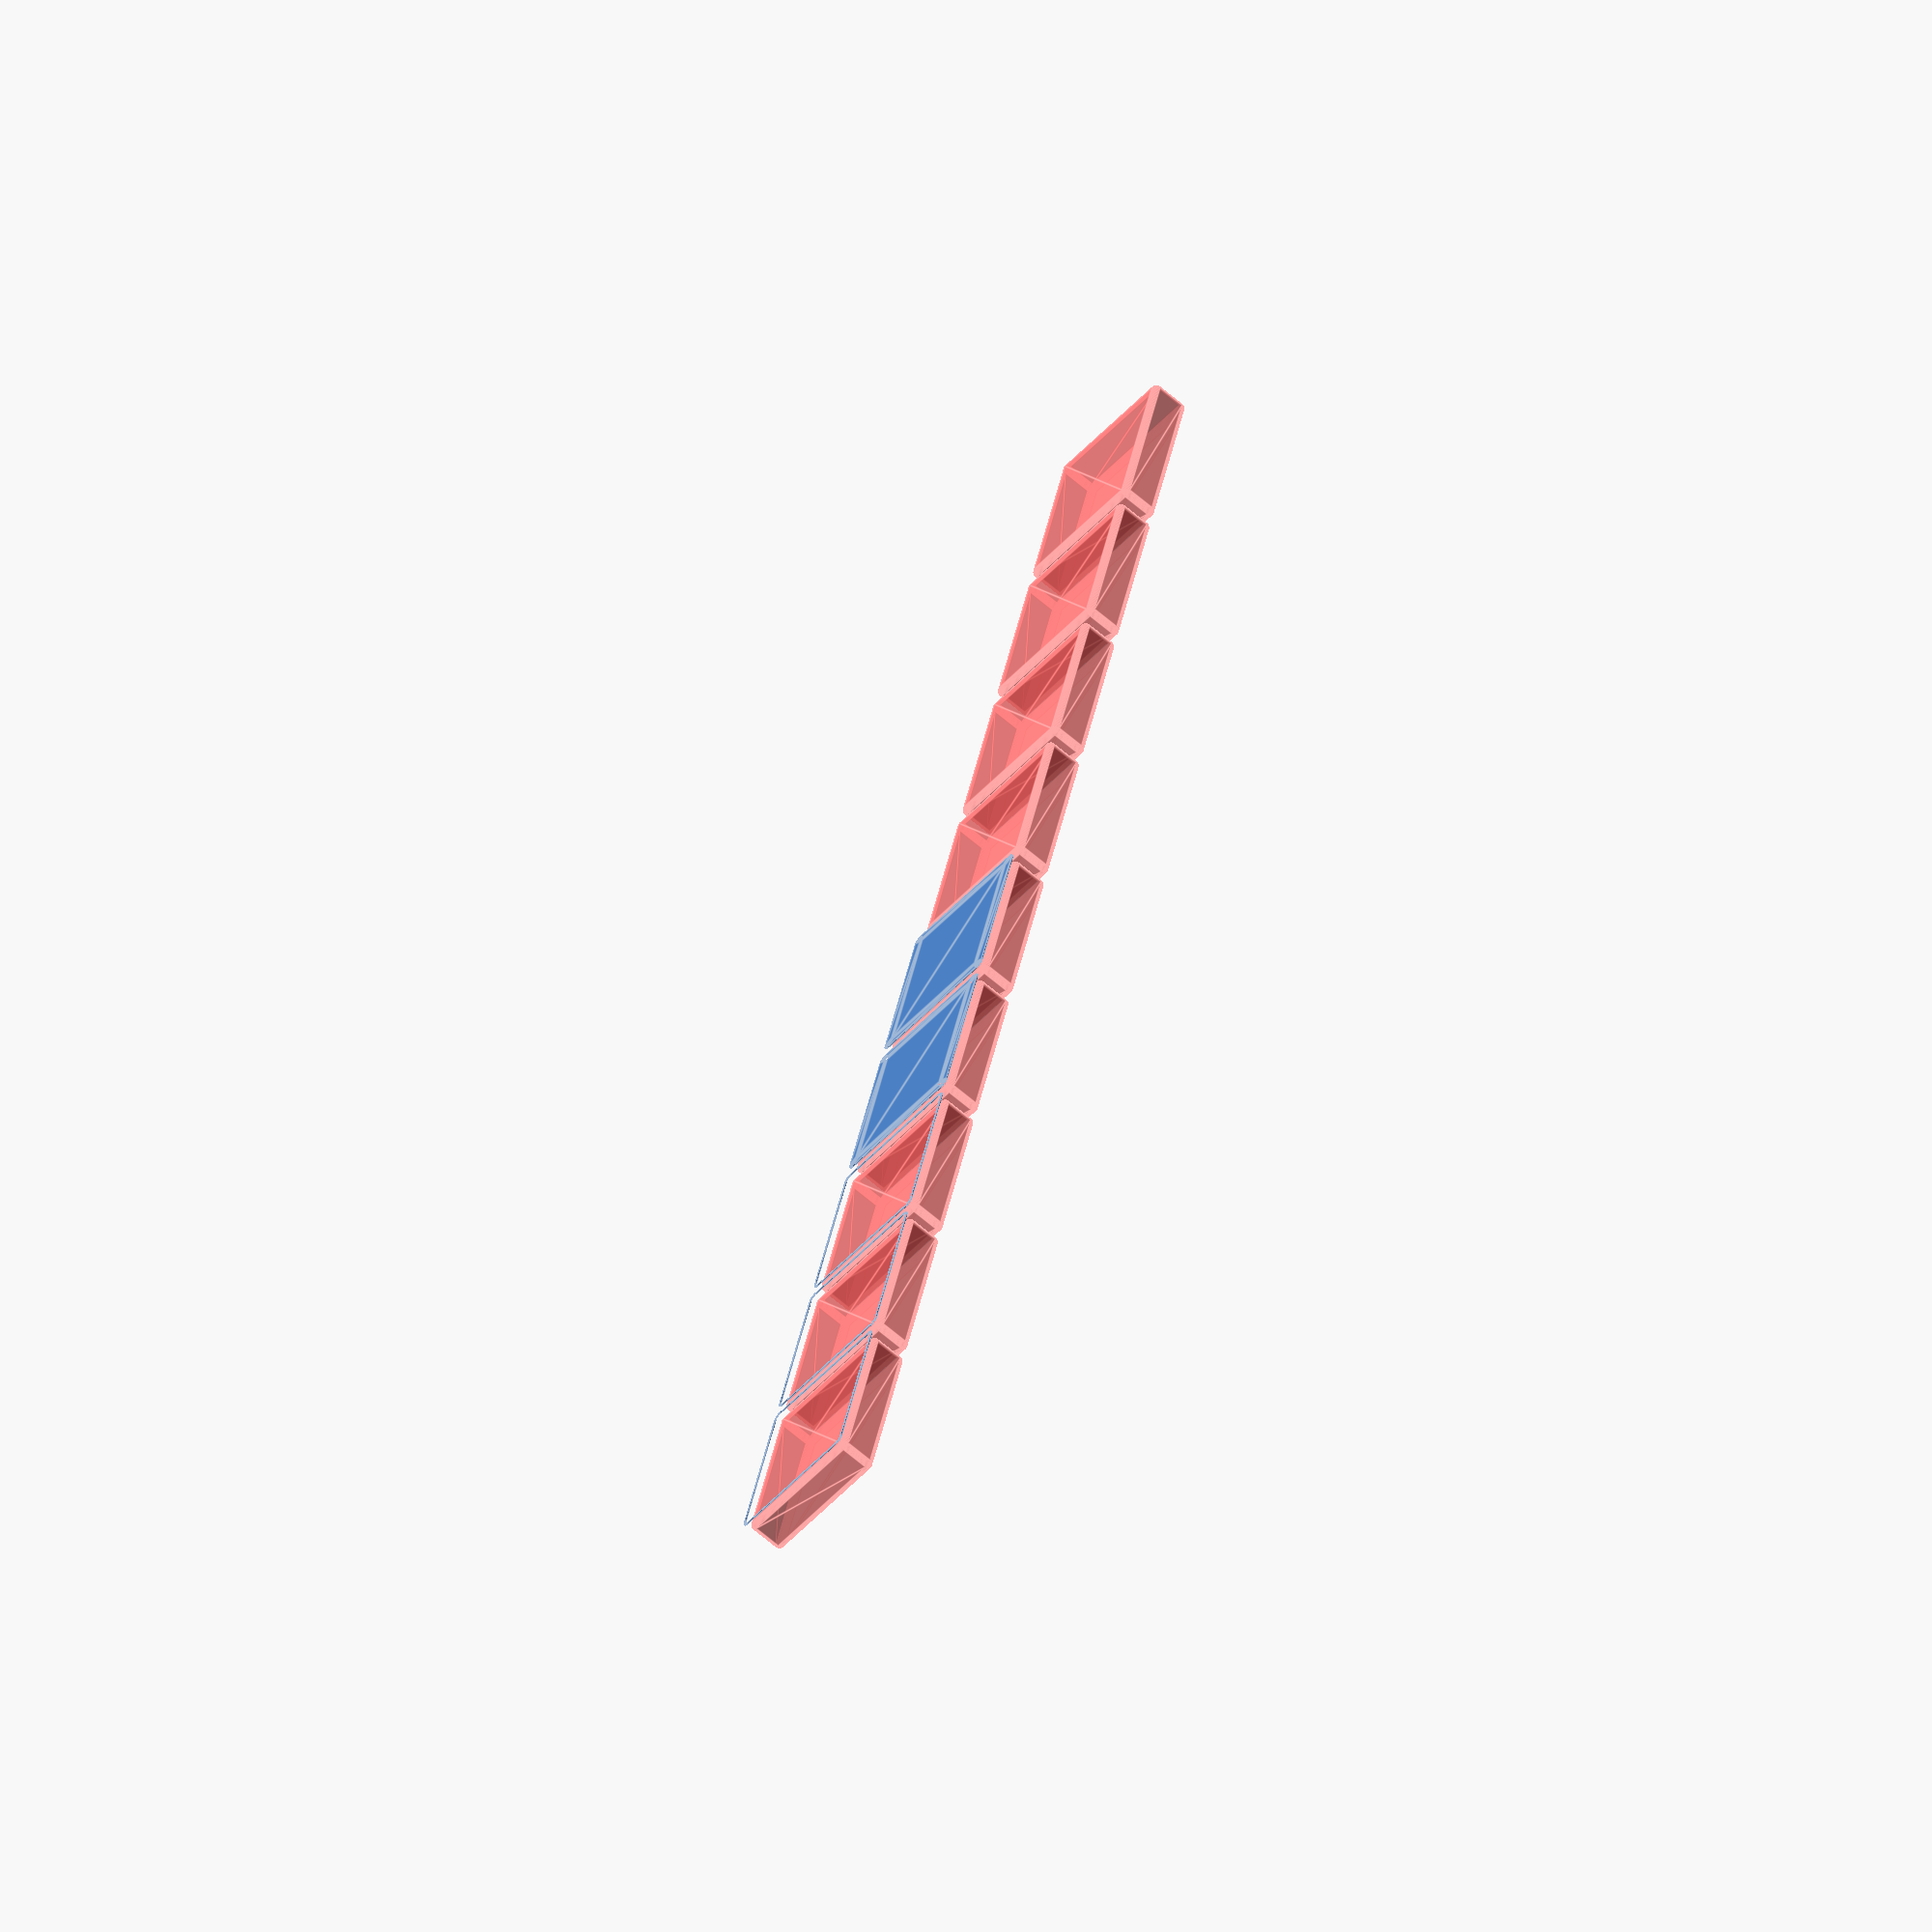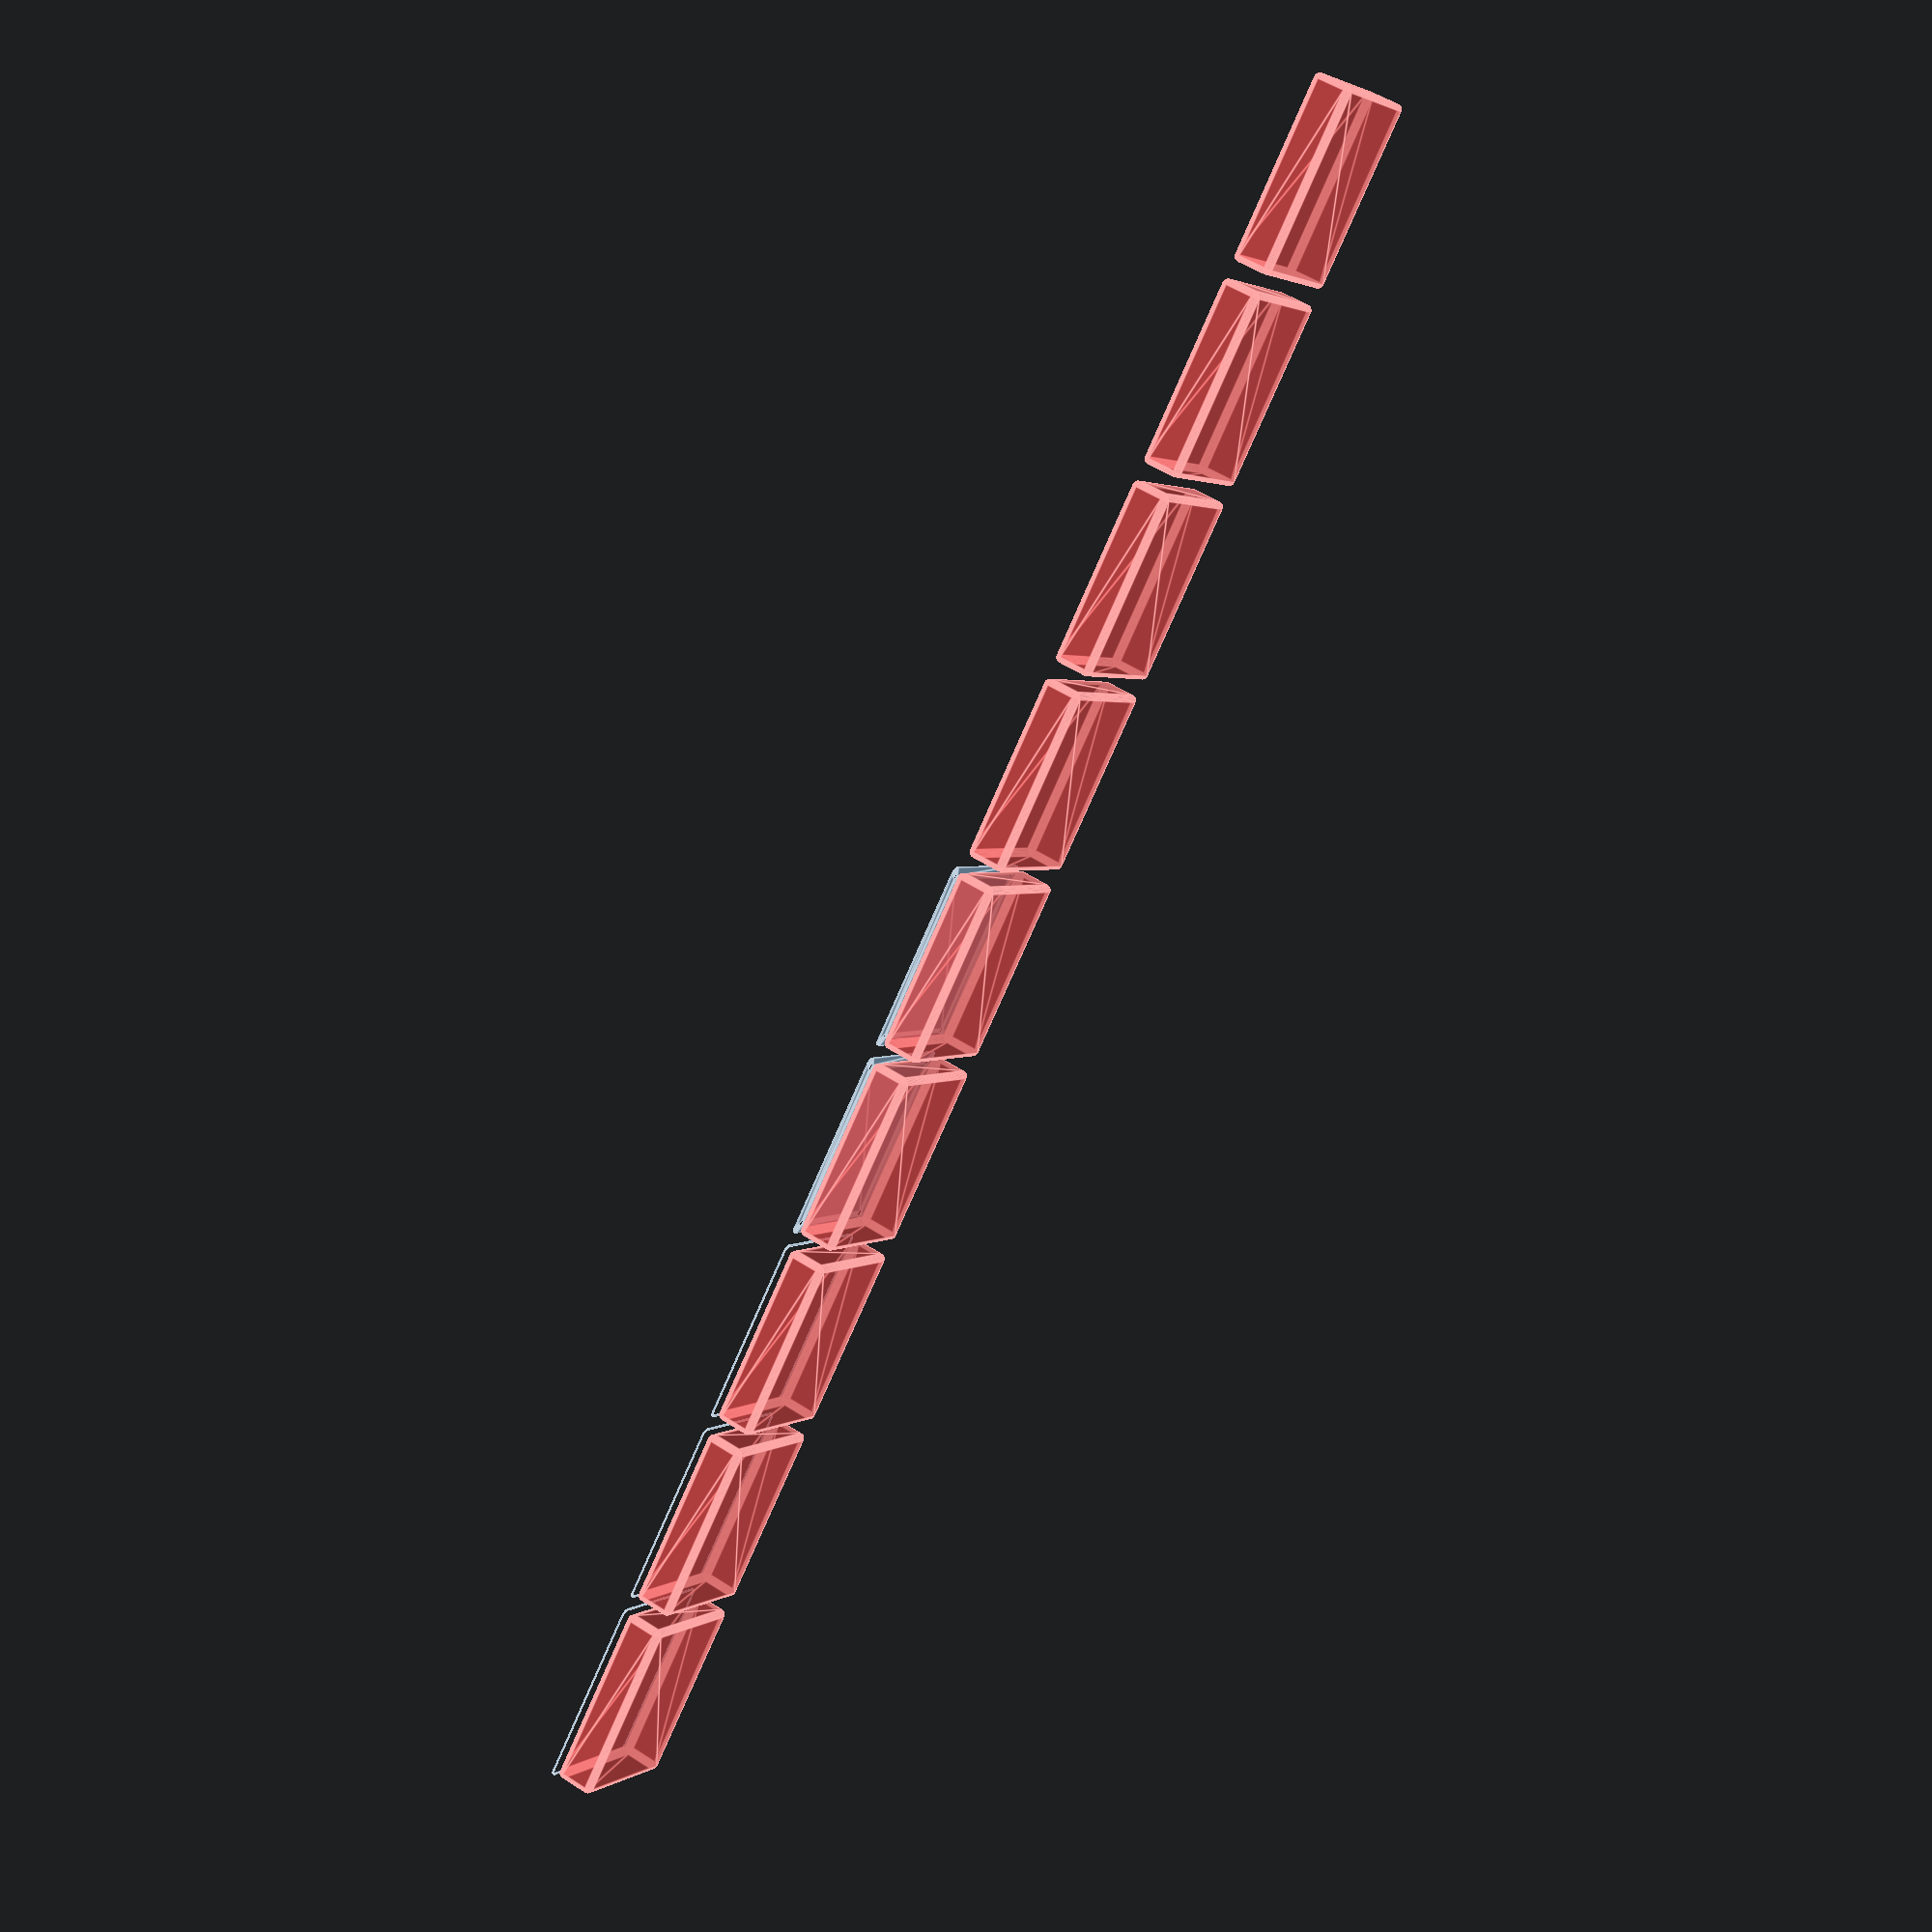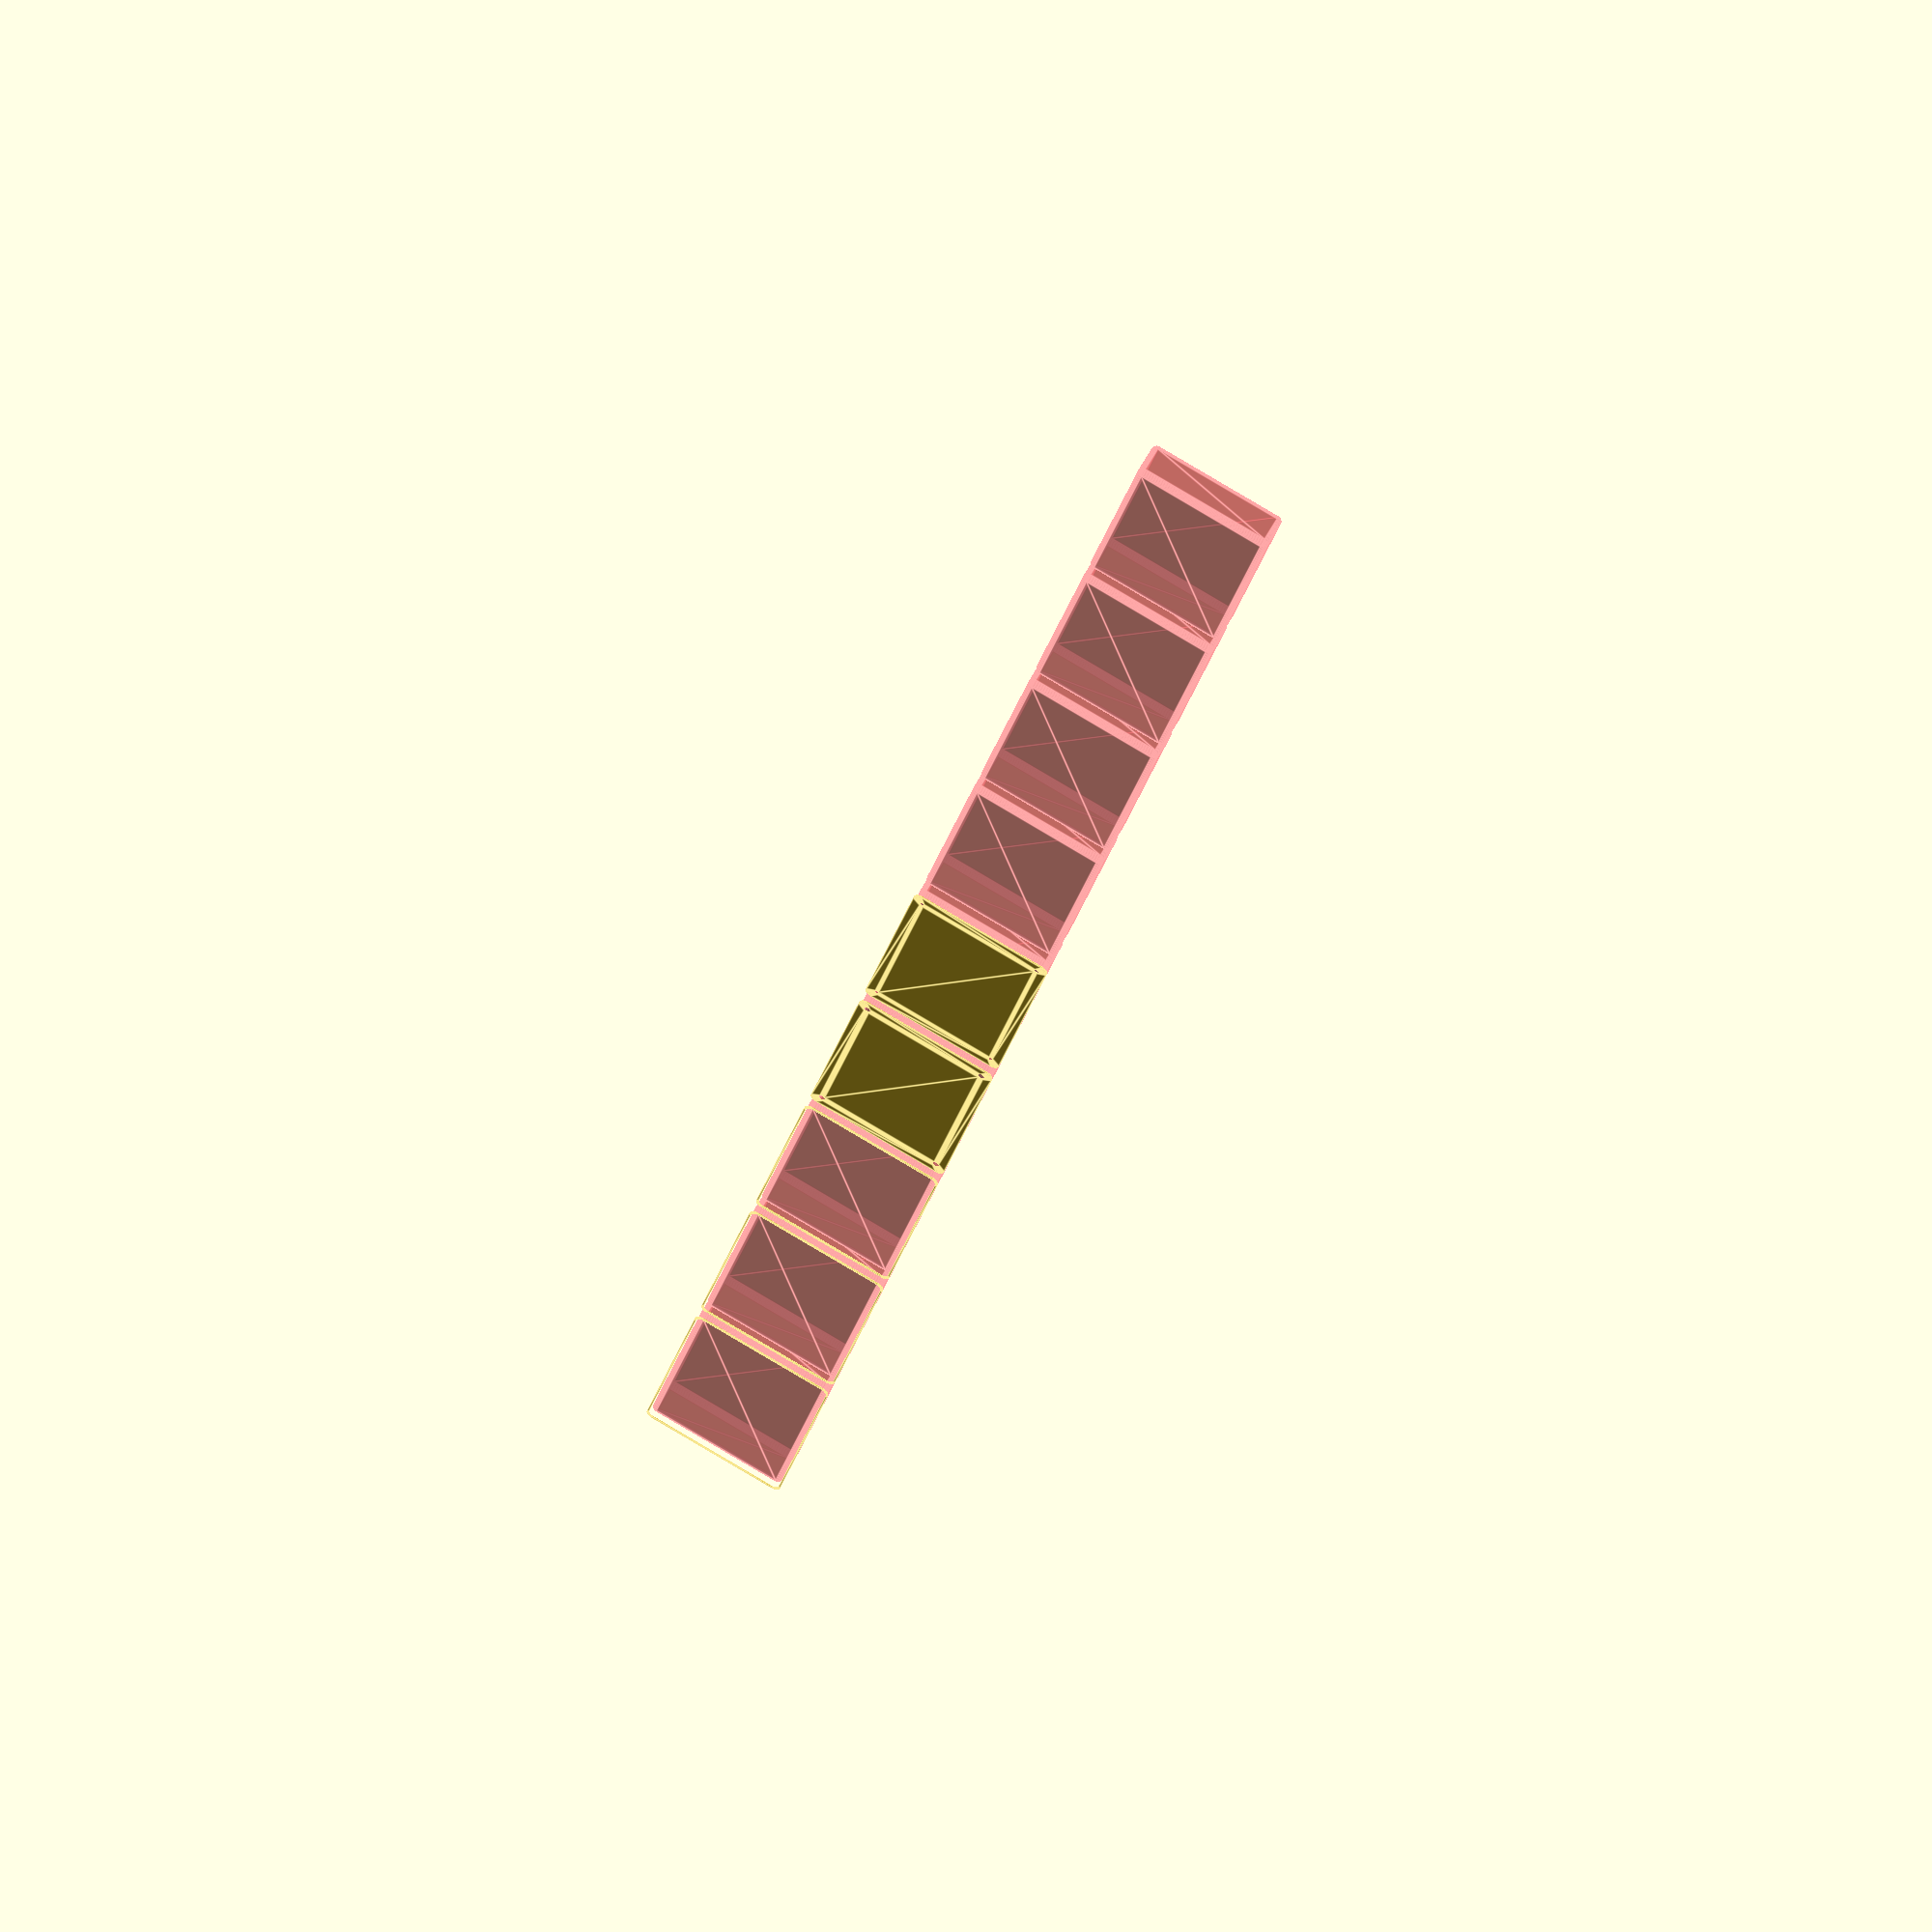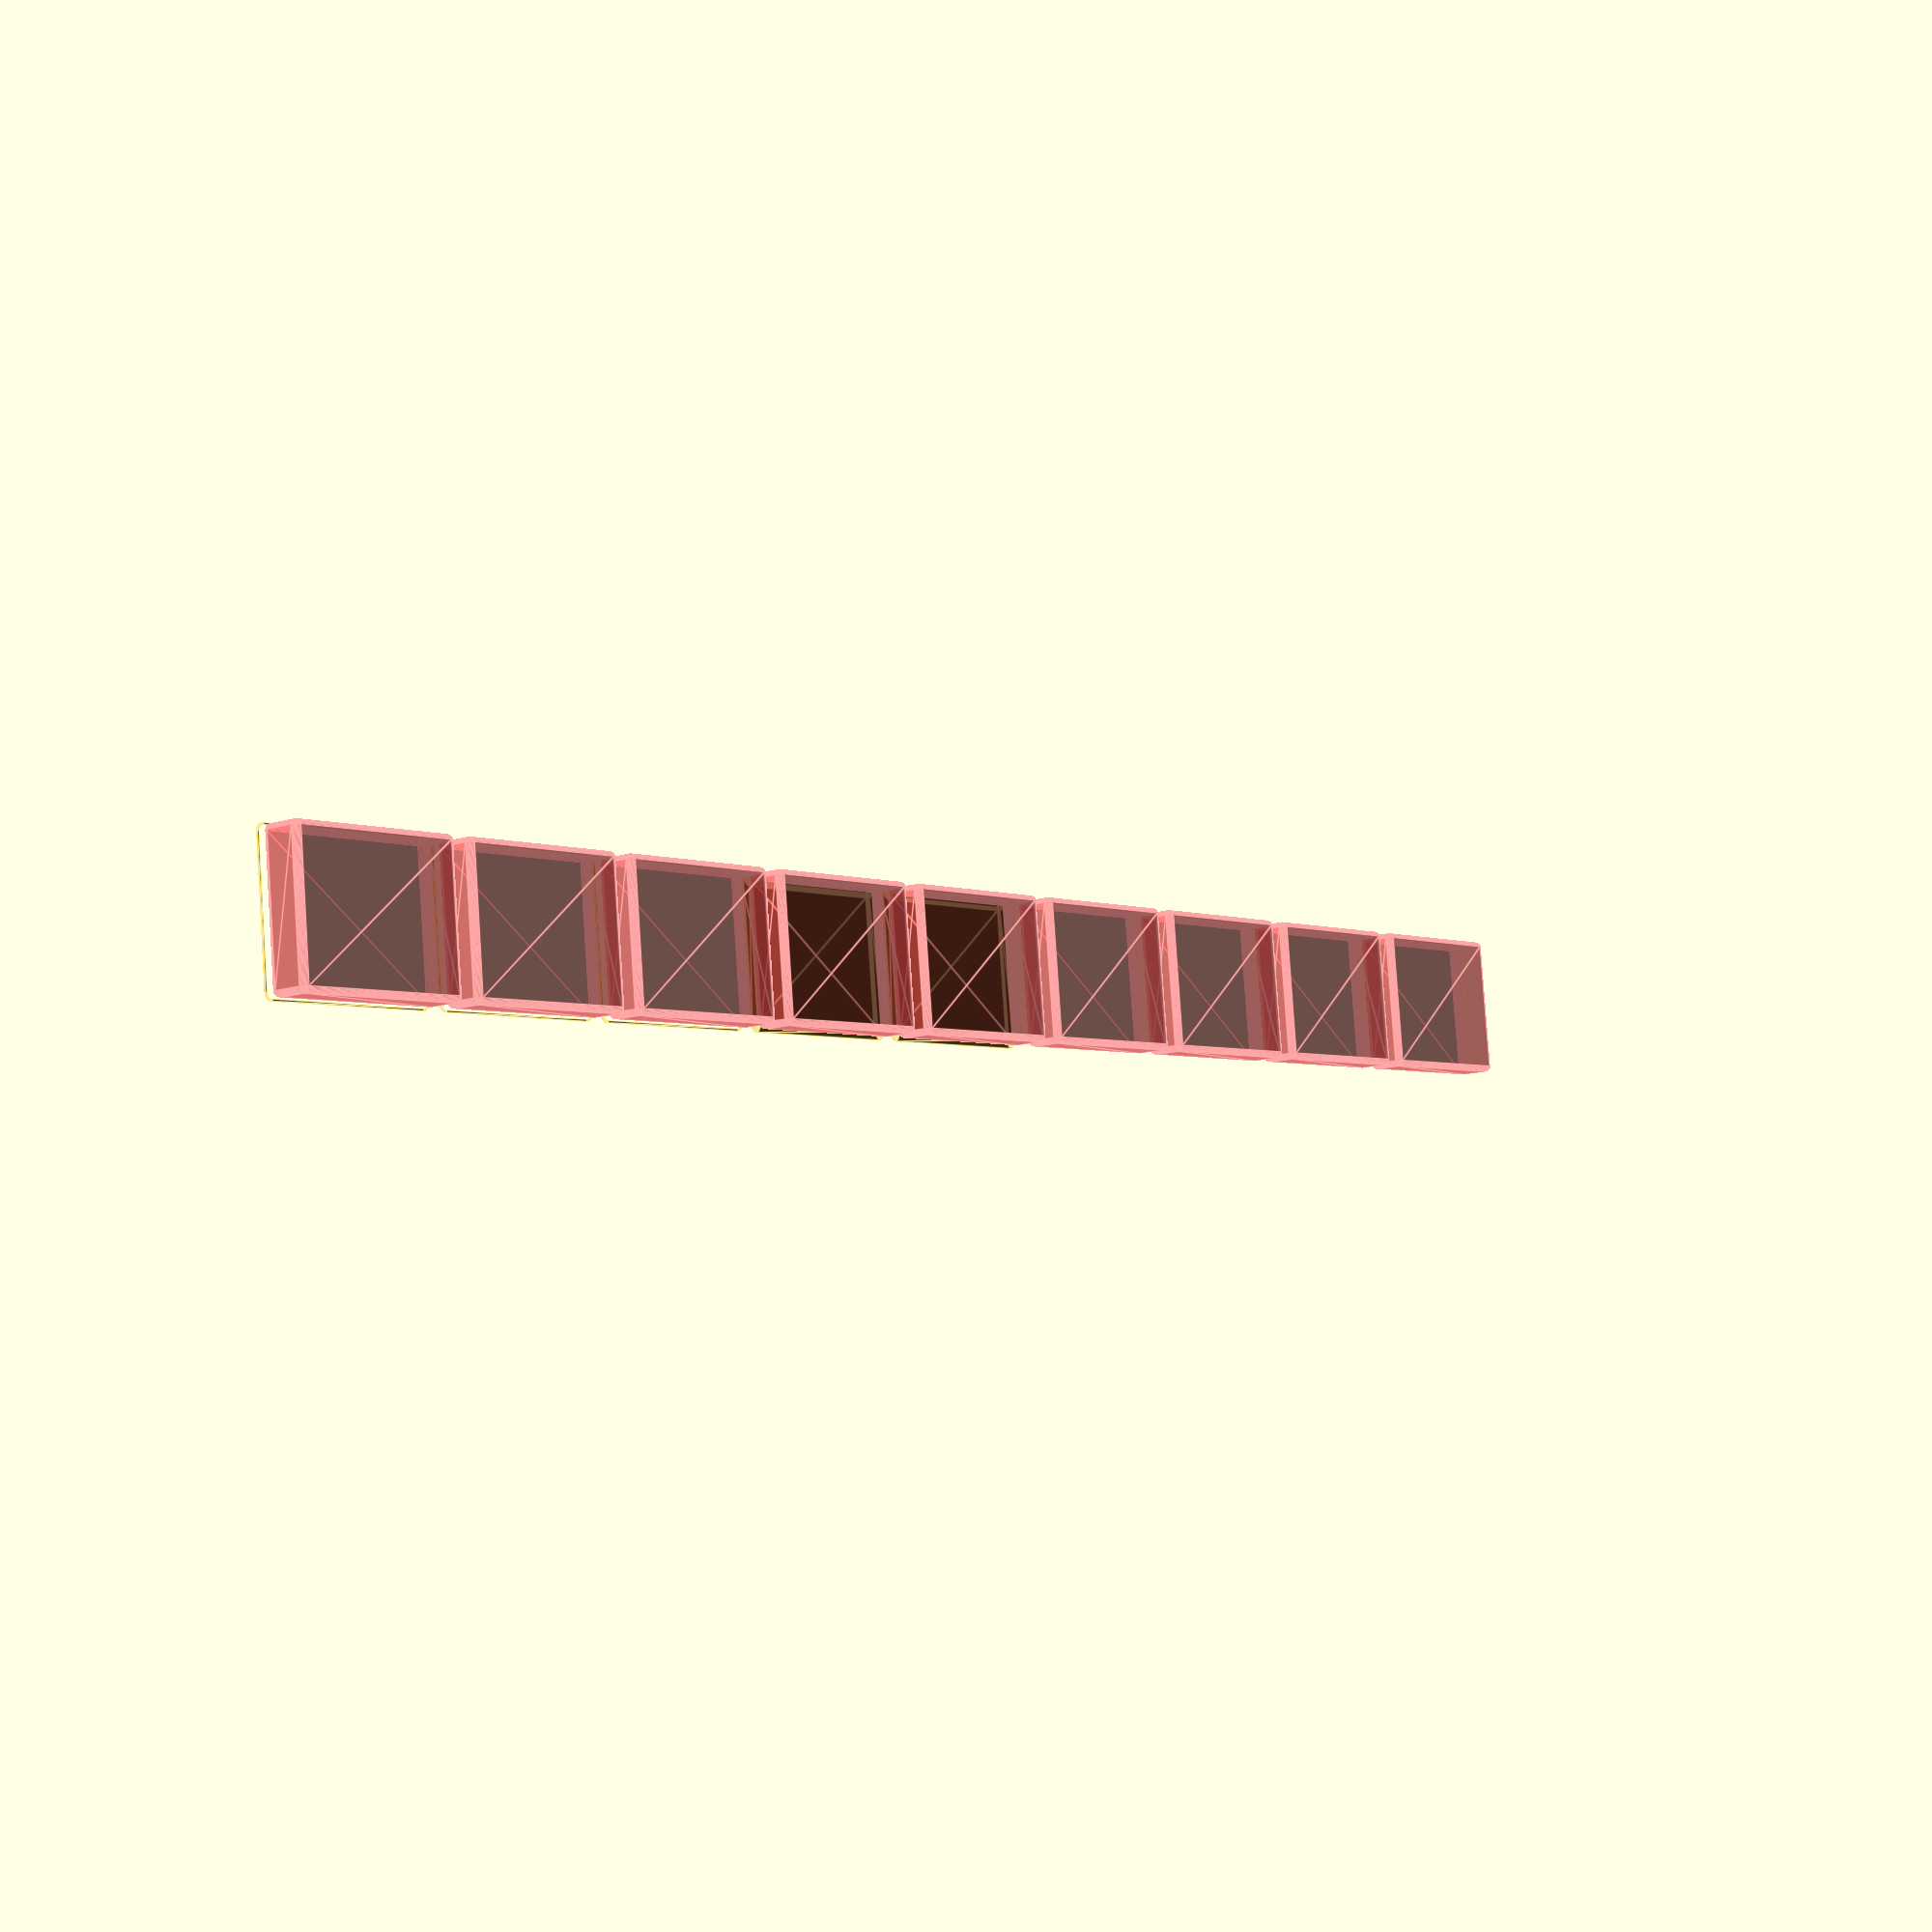
<openscad>
$fn = 50;


union() {
	translate(v = [0, 0, 0]) {
		projection() {
			intersection() {
				translate(v = [-500, -500, -12.0000000000]) {
					cube(size = [1000, 1000, 0.1000000000]);
				}
				difference() {
					union() {
						hull() {
							translate(v = [-47.5000000000, 62.5000000000, 0]) {
								cylinder(h = 27, r = 5);
							}
							translate(v = [47.5000000000, 62.5000000000, 0]) {
								cylinder(h = 27, r = 5);
							}
							translate(v = [-47.5000000000, -62.5000000000, 0]) {
								cylinder(h = 27, r = 5);
							}
							translate(v = [47.5000000000, -62.5000000000, 0]) {
								cylinder(h = 27, r = 5);
							}
						}
					}
					union() {
						translate(v = [-45.0000000000, -60.0000000000, 2]) {
							rotate(a = [0, 0, 0]) {
								difference() {
									union() {
										translate(v = [0, 0, -1.7000000000]) {
											cylinder(h = 1.7000000000, r1 = 1.5000000000, r2 = 2.4000000000);
										}
										cylinder(h = 250, r = 2.4000000000);
										translate(v = [0, 0, -6.0000000000]) {
											cylinder(h = 6, r = 1.5000000000);
										}
										translate(v = [0, 0, -6.0000000000]) {
											cylinder(h = 6, r = 1.8000000000);
										}
										translate(v = [0, 0, -6.0000000000]) {
											cylinder(h = 6, r = 1.5000000000);
										}
									}
									union();
								}
							}
						}
						translate(v = [45.0000000000, -60.0000000000, 2]) {
							rotate(a = [0, 0, 0]) {
								difference() {
									union() {
										translate(v = [0, 0, -1.7000000000]) {
											cylinder(h = 1.7000000000, r1 = 1.5000000000, r2 = 2.4000000000);
										}
										cylinder(h = 250, r = 2.4000000000);
										translate(v = [0, 0, -6.0000000000]) {
											cylinder(h = 6, r = 1.5000000000);
										}
										translate(v = [0, 0, -6.0000000000]) {
											cylinder(h = 6, r = 1.8000000000);
										}
										translate(v = [0, 0, -6.0000000000]) {
											cylinder(h = 6, r = 1.5000000000);
										}
									}
									union();
								}
							}
						}
						translate(v = [-45.0000000000, 60.0000000000, 2]) {
							rotate(a = [0, 0, 0]) {
								difference() {
									union() {
										translate(v = [0, 0, -1.7000000000]) {
											cylinder(h = 1.7000000000, r1 = 1.5000000000, r2 = 2.4000000000);
										}
										cylinder(h = 250, r = 2.4000000000);
										translate(v = [0, 0, -6.0000000000]) {
											cylinder(h = 6, r = 1.5000000000);
										}
										translate(v = [0, 0, -6.0000000000]) {
											cylinder(h = 6, r = 1.8000000000);
										}
										translate(v = [0, 0, -6.0000000000]) {
											cylinder(h = 6, r = 1.5000000000);
										}
									}
									union();
								}
							}
						}
						translate(v = [45.0000000000, 60.0000000000, 2]) {
							rotate(a = [0, 0, 0]) {
								difference() {
									union() {
										translate(v = [0, 0, -1.7000000000]) {
											cylinder(h = 1.7000000000, r1 = 1.5000000000, r2 = 2.4000000000);
										}
										cylinder(h = 250, r = 2.4000000000);
										translate(v = [0, 0, -6.0000000000]) {
											cylinder(h = 6, r = 1.5000000000);
										}
										translate(v = [0, 0, -6.0000000000]) {
											cylinder(h = 6, r = 1.8000000000);
										}
										translate(v = [0, 0, -6.0000000000]) {
											cylinder(h = 6, r = 1.5000000000);
										}
									}
									union();
								}
							}
						}
						translate(v = [0, 0, 3]) {
							#hull() {
								union() {
									translate(v = [-47.0000000000, 62.0000000000, 4]) {
										cylinder(h = 20, r = 4);
									}
									translate(v = [-47.0000000000, 62.0000000000, 4]) {
										sphere(r = 4);
									}
									translate(v = [-47.0000000000, 62.0000000000, 24]) {
										sphere(r = 4);
									}
								}
								union() {
									translate(v = [47.0000000000, 62.0000000000, 4]) {
										cylinder(h = 20, r = 4);
									}
									translate(v = [47.0000000000, 62.0000000000, 4]) {
										sphere(r = 4);
									}
									translate(v = [47.0000000000, 62.0000000000, 24]) {
										sphere(r = 4);
									}
								}
								union() {
									translate(v = [-47.0000000000, -62.0000000000, 4]) {
										cylinder(h = 20, r = 4);
									}
									translate(v = [-47.0000000000, -62.0000000000, 4]) {
										sphere(r = 4);
									}
									translate(v = [-47.0000000000, -62.0000000000, 24]) {
										sphere(r = 4);
									}
								}
								union() {
									translate(v = [47.0000000000, -62.0000000000, 4]) {
										cylinder(h = 20, r = 4);
									}
									translate(v = [47.0000000000, -62.0000000000, 4]) {
										sphere(r = 4);
									}
									translate(v = [47.0000000000, -62.0000000000, 24]) {
										sphere(r = 4);
									}
								}
							}
						}
					}
				}
			}
		}
	}
	translate(v = [0, 144, 0]) {
		projection() {
			intersection() {
				translate(v = [-500, -500, -9.0000000000]) {
					cube(size = [1000, 1000, 0.1000000000]);
				}
				difference() {
					union() {
						hull() {
							translate(v = [-47.5000000000, 62.5000000000, 0]) {
								cylinder(h = 27, r = 5);
							}
							translate(v = [47.5000000000, 62.5000000000, 0]) {
								cylinder(h = 27, r = 5);
							}
							translate(v = [-47.5000000000, -62.5000000000, 0]) {
								cylinder(h = 27, r = 5);
							}
							translate(v = [47.5000000000, -62.5000000000, 0]) {
								cylinder(h = 27, r = 5);
							}
						}
					}
					union() {
						translate(v = [-45.0000000000, -60.0000000000, 2]) {
							rotate(a = [0, 0, 0]) {
								difference() {
									union() {
										translate(v = [0, 0, -1.7000000000]) {
											cylinder(h = 1.7000000000, r1 = 1.5000000000, r2 = 2.4000000000);
										}
										cylinder(h = 250, r = 2.4000000000);
										translate(v = [0, 0, -6.0000000000]) {
											cylinder(h = 6, r = 1.5000000000);
										}
										translate(v = [0, 0, -6.0000000000]) {
											cylinder(h = 6, r = 1.8000000000);
										}
										translate(v = [0, 0, -6.0000000000]) {
											cylinder(h = 6, r = 1.5000000000);
										}
									}
									union();
								}
							}
						}
						translate(v = [45.0000000000, -60.0000000000, 2]) {
							rotate(a = [0, 0, 0]) {
								difference() {
									union() {
										translate(v = [0, 0, -1.7000000000]) {
											cylinder(h = 1.7000000000, r1 = 1.5000000000, r2 = 2.4000000000);
										}
										cylinder(h = 250, r = 2.4000000000);
										translate(v = [0, 0, -6.0000000000]) {
											cylinder(h = 6, r = 1.5000000000);
										}
										translate(v = [0, 0, -6.0000000000]) {
											cylinder(h = 6, r = 1.8000000000);
										}
										translate(v = [0, 0, -6.0000000000]) {
											cylinder(h = 6, r = 1.5000000000);
										}
									}
									union();
								}
							}
						}
						translate(v = [-45.0000000000, 60.0000000000, 2]) {
							rotate(a = [0, 0, 0]) {
								difference() {
									union() {
										translate(v = [0, 0, -1.7000000000]) {
											cylinder(h = 1.7000000000, r1 = 1.5000000000, r2 = 2.4000000000);
										}
										cylinder(h = 250, r = 2.4000000000);
										translate(v = [0, 0, -6.0000000000]) {
											cylinder(h = 6, r = 1.5000000000);
										}
										translate(v = [0, 0, -6.0000000000]) {
											cylinder(h = 6, r = 1.8000000000);
										}
										translate(v = [0, 0, -6.0000000000]) {
											cylinder(h = 6, r = 1.5000000000);
										}
									}
									union();
								}
							}
						}
						translate(v = [45.0000000000, 60.0000000000, 2]) {
							rotate(a = [0, 0, 0]) {
								difference() {
									union() {
										translate(v = [0, 0, -1.7000000000]) {
											cylinder(h = 1.7000000000, r1 = 1.5000000000, r2 = 2.4000000000);
										}
										cylinder(h = 250, r = 2.4000000000);
										translate(v = [0, 0, -6.0000000000]) {
											cylinder(h = 6, r = 1.5000000000);
										}
										translate(v = [0, 0, -6.0000000000]) {
											cylinder(h = 6, r = 1.8000000000);
										}
										translate(v = [0, 0, -6.0000000000]) {
											cylinder(h = 6, r = 1.5000000000);
										}
									}
									union();
								}
							}
						}
						translate(v = [0, 0, 3]) {
							#hull() {
								union() {
									translate(v = [-47.0000000000, 62.0000000000, 4]) {
										cylinder(h = 20, r = 4);
									}
									translate(v = [-47.0000000000, 62.0000000000, 4]) {
										sphere(r = 4);
									}
									translate(v = [-47.0000000000, 62.0000000000, 24]) {
										sphere(r = 4);
									}
								}
								union() {
									translate(v = [47.0000000000, 62.0000000000, 4]) {
										cylinder(h = 20, r = 4);
									}
									translate(v = [47.0000000000, 62.0000000000, 4]) {
										sphere(r = 4);
									}
									translate(v = [47.0000000000, 62.0000000000, 24]) {
										sphere(r = 4);
									}
								}
								union() {
									translate(v = [-47.0000000000, -62.0000000000, 4]) {
										cylinder(h = 20, r = 4);
									}
									translate(v = [-47.0000000000, -62.0000000000, 4]) {
										sphere(r = 4);
									}
									translate(v = [-47.0000000000, -62.0000000000, 24]) {
										sphere(r = 4);
									}
								}
								union() {
									translate(v = [47.0000000000, -62.0000000000, 4]) {
										cylinder(h = 20, r = 4);
									}
									translate(v = [47.0000000000, -62.0000000000, 4]) {
										sphere(r = 4);
									}
									translate(v = [47.0000000000, -62.0000000000, 24]) {
										sphere(r = 4);
									}
								}
							}
						}
					}
				}
			}
		}
	}
	translate(v = [0, 288, 0]) {
		projection() {
			intersection() {
				translate(v = [-500, -500, -6.0000000000]) {
					cube(size = [1000, 1000, 0.1000000000]);
				}
				difference() {
					union() {
						hull() {
							translate(v = [-47.5000000000, 62.5000000000, 0]) {
								cylinder(h = 27, r = 5);
							}
							translate(v = [47.5000000000, 62.5000000000, 0]) {
								cylinder(h = 27, r = 5);
							}
							translate(v = [-47.5000000000, -62.5000000000, 0]) {
								cylinder(h = 27, r = 5);
							}
							translate(v = [47.5000000000, -62.5000000000, 0]) {
								cylinder(h = 27, r = 5);
							}
						}
					}
					union() {
						translate(v = [-45.0000000000, -60.0000000000, 2]) {
							rotate(a = [0, 0, 0]) {
								difference() {
									union() {
										translate(v = [0, 0, -1.7000000000]) {
											cylinder(h = 1.7000000000, r1 = 1.5000000000, r2 = 2.4000000000);
										}
										cylinder(h = 250, r = 2.4000000000);
										translate(v = [0, 0, -6.0000000000]) {
											cylinder(h = 6, r = 1.5000000000);
										}
										translate(v = [0, 0, -6.0000000000]) {
											cylinder(h = 6, r = 1.8000000000);
										}
										translate(v = [0, 0, -6.0000000000]) {
											cylinder(h = 6, r = 1.5000000000);
										}
									}
									union();
								}
							}
						}
						translate(v = [45.0000000000, -60.0000000000, 2]) {
							rotate(a = [0, 0, 0]) {
								difference() {
									union() {
										translate(v = [0, 0, -1.7000000000]) {
											cylinder(h = 1.7000000000, r1 = 1.5000000000, r2 = 2.4000000000);
										}
										cylinder(h = 250, r = 2.4000000000);
										translate(v = [0, 0, -6.0000000000]) {
											cylinder(h = 6, r = 1.5000000000);
										}
										translate(v = [0, 0, -6.0000000000]) {
											cylinder(h = 6, r = 1.8000000000);
										}
										translate(v = [0, 0, -6.0000000000]) {
											cylinder(h = 6, r = 1.5000000000);
										}
									}
									union();
								}
							}
						}
						translate(v = [-45.0000000000, 60.0000000000, 2]) {
							rotate(a = [0, 0, 0]) {
								difference() {
									union() {
										translate(v = [0, 0, -1.7000000000]) {
											cylinder(h = 1.7000000000, r1 = 1.5000000000, r2 = 2.4000000000);
										}
										cylinder(h = 250, r = 2.4000000000);
										translate(v = [0, 0, -6.0000000000]) {
											cylinder(h = 6, r = 1.5000000000);
										}
										translate(v = [0, 0, -6.0000000000]) {
											cylinder(h = 6, r = 1.8000000000);
										}
										translate(v = [0, 0, -6.0000000000]) {
											cylinder(h = 6, r = 1.5000000000);
										}
									}
									union();
								}
							}
						}
						translate(v = [45.0000000000, 60.0000000000, 2]) {
							rotate(a = [0, 0, 0]) {
								difference() {
									union() {
										translate(v = [0, 0, -1.7000000000]) {
											cylinder(h = 1.7000000000, r1 = 1.5000000000, r2 = 2.4000000000);
										}
										cylinder(h = 250, r = 2.4000000000);
										translate(v = [0, 0, -6.0000000000]) {
											cylinder(h = 6, r = 1.5000000000);
										}
										translate(v = [0, 0, -6.0000000000]) {
											cylinder(h = 6, r = 1.8000000000);
										}
										translate(v = [0, 0, -6.0000000000]) {
											cylinder(h = 6, r = 1.5000000000);
										}
									}
									union();
								}
							}
						}
						translate(v = [0, 0, 3]) {
							#hull() {
								union() {
									translate(v = [-47.0000000000, 62.0000000000, 4]) {
										cylinder(h = 20, r = 4);
									}
									translate(v = [-47.0000000000, 62.0000000000, 4]) {
										sphere(r = 4);
									}
									translate(v = [-47.0000000000, 62.0000000000, 24]) {
										sphere(r = 4);
									}
								}
								union() {
									translate(v = [47.0000000000, 62.0000000000, 4]) {
										cylinder(h = 20, r = 4);
									}
									translate(v = [47.0000000000, 62.0000000000, 4]) {
										sphere(r = 4);
									}
									translate(v = [47.0000000000, 62.0000000000, 24]) {
										sphere(r = 4);
									}
								}
								union() {
									translate(v = [-47.0000000000, -62.0000000000, 4]) {
										cylinder(h = 20, r = 4);
									}
									translate(v = [-47.0000000000, -62.0000000000, 4]) {
										sphere(r = 4);
									}
									translate(v = [-47.0000000000, -62.0000000000, 24]) {
										sphere(r = 4);
									}
								}
								union() {
									translate(v = [47.0000000000, -62.0000000000, 4]) {
										cylinder(h = 20, r = 4);
									}
									translate(v = [47.0000000000, -62.0000000000, 4]) {
										sphere(r = 4);
									}
									translate(v = [47.0000000000, -62.0000000000, 24]) {
										sphere(r = 4);
									}
								}
							}
						}
					}
				}
			}
		}
	}
	translate(v = [0, 432, 0]) {
		projection() {
			intersection() {
				translate(v = [-500, -500, -3.0000000000]) {
					cube(size = [1000, 1000, 0.1000000000]);
				}
				difference() {
					union() {
						hull() {
							translate(v = [-47.5000000000, 62.5000000000, 0]) {
								cylinder(h = 27, r = 5);
							}
							translate(v = [47.5000000000, 62.5000000000, 0]) {
								cylinder(h = 27, r = 5);
							}
							translate(v = [-47.5000000000, -62.5000000000, 0]) {
								cylinder(h = 27, r = 5);
							}
							translate(v = [47.5000000000, -62.5000000000, 0]) {
								cylinder(h = 27, r = 5);
							}
						}
					}
					union() {
						translate(v = [-45.0000000000, -60.0000000000, 2]) {
							rotate(a = [0, 0, 0]) {
								difference() {
									union() {
										translate(v = [0, 0, -1.7000000000]) {
											cylinder(h = 1.7000000000, r1 = 1.5000000000, r2 = 2.4000000000);
										}
										cylinder(h = 250, r = 2.4000000000);
										translate(v = [0, 0, -6.0000000000]) {
											cylinder(h = 6, r = 1.5000000000);
										}
										translate(v = [0, 0, -6.0000000000]) {
											cylinder(h = 6, r = 1.8000000000);
										}
										translate(v = [0, 0, -6.0000000000]) {
											cylinder(h = 6, r = 1.5000000000);
										}
									}
									union();
								}
							}
						}
						translate(v = [45.0000000000, -60.0000000000, 2]) {
							rotate(a = [0, 0, 0]) {
								difference() {
									union() {
										translate(v = [0, 0, -1.7000000000]) {
											cylinder(h = 1.7000000000, r1 = 1.5000000000, r2 = 2.4000000000);
										}
										cylinder(h = 250, r = 2.4000000000);
										translate(v = [0, 0, -6.0000000000]) {
											cylinder(h = 6, r = 1.5000000000);
										}
										translate(v = [0, 0, -6.0000000000]) {
											cylinder(h = 6, r = 1.8000000000);
										}
										translate(v = [0, 0, -6.0000000000]) {
											cylinder(h = 6, r = 1.5000000000);
										}
									}
									union();
								}
							}
						}
						translate(v = [-45.0000000000, 60.0000000000, 2]) {
							rotate(a = [0, 0, 0]) {
								difference() {
									union() {
										translate(v = [0, 0, -1.7000000000]) {
											cylinder(h = 1.7000000000, r1 = 1.5000000000, r2 = 2.4000000000);
										}
										cylinder(h = 250, r = 2.4000000000);
										translate(v = [0, 0, -6.0000000000]) {
											cylinder(h = 6, r = 1.5000000000);
										}
										translate(v = [0, 0, -6.0000000000]) {
											cylinder(h = 6, r = 1.8000000000);
										}
										translate(v = [0, 0, -6.0000000000]) {
											cylinder(h = 6, r = 1.5000000000);
										}
									}
									union();
								}
							}
						}
						translate(v = [45.0000000000, 60.0000000000, 2]) {
							rotate(a = [0, 0, 0]) {
								difference() {
									union() {
										translate(v = [0, 0, -1.7000000000]) {
											cylinder(h = 1.7000000000, r1 = 1.5000000000, r2 = 2.4000000000);
										}
										cylinder(h = 250, r = 2.4000000000);
										translate(v = [0, 0, -6.0000000000]) {
											cylinder(h = 6, r = 1.5000000000);
										}
										translate(v = [0, 0, -6.0000000000]) {
											cylinder(h = 6, r = 1.8000000000);
										}
										translate(v = [0, 0, -6.0000000000]) {
											cylinder(h = 6, r = 1.5000000000);
										}
									}
									union();
								}
							}
						}
						translate(v = [0, 0, 3]) {
							#hull() {
								union() {
									translate(v = [-47.0000000000, 62.0000000000, 4]) {
										cylinder(h = 20, r = 4);
									}
									translate(v = [-47.0000000000, 62.0000000000, 4]) {
										sphere(r = 4);
									}
									translate(v = [-47.0000000000, 62.0000000000, 24]) {
										sphere(r = 4);
									}
								}
								union() {
									translate(v = [47.0000000000, 62.0000000000, 4]) {
										cylinder(h = 20, r = 4);
									}
									translate(v = [47.0000000000, 62.0000000000, 4]) {
										sphere(r = 4);
									}
									translate(v = [47.0000000000, 62.0000000000, 24]) {
										sphere(r = 4);
									}
								}
								union() {
									translate(v = [-47.0000000000, -62.0000000000, 4]) {
										cylinder(h = 20, r = 4);
									}
									translate(v = [-47.0000000000, -62.0000000000, 4]) {
										sphere(r = 4);
									}
									translate(v = [-47.0000000000, -62.0000000000, 24]) {
										sphere(r = 4);
									}
								}
								union() {
									translate(v = [47.0000000000, -62.0000000000, 4]) {
										cylinder(h = 20, r = 4);
									}
									translate(v = [47.0000000000, -62.0000000000, 4]) {
										sphere(r = 4);
									}
									translate(v = [47.0000000000, -62.0000000000, 24]) {
										sphere(r = 4);
									}
								}
							}
						}
					}
				}
			}
		}
	}
	translate(v = [0, 576, 0]) {
		projection() {
			intersection() {
				translate(v = [-500, -500, 0.0000000000]) {
					cube(size = [1000, 1000, 0.1000000000]);
				}
				difference() {
					union() {
						hull() {
							translate(v = [-47.5000000000, 62.5000000000, 0]) {
								cylinder(h = 27, r = 5);
							}
							translate(v = [47.5000000000, 62.5000000000, 0]) {
								cylinder(h = 27, r = 5);
							}
							translate(v = [-47.5000000000, -62.5000000000, 0]) {
								cylinder(h = 27, r = 5);
							}
							translate(v = [47.5000000000, -62.5000000000, 0]) {
								cylinder(h = 27, r = 5);
							}
						}
					}
					union() {
						translate(v = [-45.0000000000, -60.0000000000, 2]) {
							rotate(a = [0, 0, 0]) {
								difference() {
									union() {
										translate(v = [0, 0, -1.7000000000]) {
											cylinder(h = 1.7000000000, r1 = 1.5000000000, r2 = 2.4000000000);
										}
										cylinder(h = 250, r = 2.4000000000);
										translate(v = [0, 0, -6.0000000000]) {
											cylinder(h = 6, r = 1.5000000000);
										}
										translate(v = [0, 0, -6.0000000000]) {
											cylinder(h = 6, r = 1.8000000000);
										}
										translate(v = [0, 0, -6.0000000000]) {
											cylinder(h = 6, r = 1.5000000000);
										}
									}
									union();
								}
							}
						}
						translate(v = [45.0000000000, -60.0000000000, 2]) {
							rotate(a = [0, 0, 0]) {
								difference() {
									union() {
										translate(v = [0, 0, -1.7000000000]) {
											cylinder(h = 1.7000000000, r1 = 1.5000000000, r2 = 2.4000000000);
										}
										cylinder(h = 250, r = 2.4000000000);
										translate(v = [0, 0, -6.0000000000]) {
											cylinder(h = 6, r = 1.5000000000);
										}
										translate(v = [0, 0, -6.0000000000]) {
											cylinder(h = 6, r = 1.8000000000);
										}
										translate(v = [0, 0, -6.0000000000]) {
											cylinder(h = 6, r = 1.5000000000);
										}
									}
									union();
								}
							}
						}
						translate(v = [-45.0000000000, 60.0000000000, 2]) {
							rotate(a = [0, 0, 0]) {
								difference() {
									union() {
										translate(v = [0, 0, -1.7000000000]) {
											cylinder(h = 1.7000000000, r1 = 1.5000000000, r2 = 2.4000000000);
										}
										cylinder(h = 250, r = 2.4000000000);
										translate(v = [0, 0, -6.0000000000]) {
											cylinder(h = 6, r = 1.5000000000);
										}
										translate(v = [0, 0, -6.0000000000]) {
											cylinder(h = 6, r = 1.8000000000);
										}
										translate(v = [0, 0, -6.0000000000]) {
											cylinder(h = 6, r = 1.5000000000);
										}
									}
									union();
								}
							}
						}
						translate(v = [45.0000000000, 60.0000000000, 2]) {
							rotate(a = [0, 0, 0]) {
								difference() {
									union() {
										translate(v = [0, 0, -1.7000000000]) {
											cylinder(h = 1.7000000000, r1 = 1.5000000000, r2 = 2.4000000000);
										}
										cylinder(h = 250, r = 2.4000000000);
										translate(v = [0, 0, -6.0000000000]) {
											cylinder(h = 6, r = 1.5000000000);
										}
										translate(v = [0, 0, -6.0000000000]) {
											cylinder(h = 6, r = 1.8000000000);
										}
										translate(v = [0, 0, -6.0000000000]) {
											cylinder(h = 6, r = 1.5000000000);
										}
									}
									union();
								}
							}
						}
						translate(v = [0, 0, 3]) {
							#hull() {
								union() {
									translate(v = [-47.0000000000, 62.0000000000, 4]) {
										cylinder(h = 20, r = 4);
									}
									translate(v = [-47.0000000000, 62.0000000000, 4]) {
										sphere(r = 4);
									}
									translate(v = [-47.0000000000, 62.0000000000, 24]) {
										sphere(r = 4);
									}
								}
								union() {
									translate(v = [47.0000000000, 62.0000000000, 4]) {
										cylinder(h = 20, r = 4);
									}
									translate(v = [47.0000000000, 62.0000000000, 4]) {
										sphere(r = 4);
									}
									translate(v = [47.0000000000, 62.0000000000, 24]) {
										sphere(r = 4);
									}
								}
								union() {
									translate(v = [-47.0000000000, -62.0000000000, 4]) {
										cylinder(h = 20, r = 4);
									}
									translate(v = [-47.0000000000, -62.0000000000, 4]) {
										sphere(r = 4);
									}
									translate(v = [-47.0000000000, -62.0000000000, 24]) {
										sphere(r = 4);
									}
								}
								union() {
									translate(v = [47.0000000000, -62.0000000000, 4]) {
										cylinder(h = 20, r = 4);
									}
									translate(v = [47.0000000000, -62.0000000000, 4]) {
										sphere(r = 4);
									}
									translate(v = [47.0000000000, -62.0000000000, 24]) {
										sphere(r = 4);
									}
								}
							}
						}
					}
				}
			}
		}
	}
	translate(v = [0, 720, 0]) {
		projection() {
			intersection() {
				translate(v = [-500, -500, 3.0000000000]) {
					cube(size = [1000, 1000, 0.1000000000]);
				}
				difference() {
					union() {
						hull() {
							translate(v = [-47.5000000000, 62.5000000000, 0]) {
								cylinder(h = 27, r = 5);
							}
							translate(v = [47.5000000000, 62.5000000000, 0]) {
								cylinder(h = 27, r = 5);
							}
							translate(v = [-47.5000000000, -62.5000000000, 0]) {
								cylinder(h = 27, r = 5);
							}
							translate(v = [47.5000000000, -62.5000000000, 0]) {
								cylinder(h = 27, r = 5);
							}
						}
					}
					union() {
						translate(v = [-45.0000000000, -60.0000000000, 2]) {
							rotate(a = [0, 0, 0]) {
								difference() {
									union() {
										translate(v = [0, 0, -1.7000000000]) {
											cylinder(h = 1.7000000000, r1 = 1.5000000000, r2 = 2.4000000000);
										}
										cylinder(h = 250, r = 2.4000000000);
										translate(v = [0, 0, -6.0000000000]) {
											cylinder(h = 6, r = 1.5000000000);
										}
										translate(v = [0, 0, -6.0000000000]) {
											cylinder(h = 6, r = 1.8000000000);
										}
										translate(v = [0, 0, -6.0000000000]) {
											cylinder(h = 6, r = 1.5000000000);
										}
									}
									union();
								}
							}
						}
						translate(v = [45.0000000000, -60.0000000000, 2]) {
							rotate(a = [0, 0, 0]) {
								difference() {
									union() {
										translate(v = [0, 0, -1.7000000000]) {
											cylinder(h = 1.7000000000, r1 = 1.5000000000, r2 = 2.4000000000);
										}
										cylinder(h = 250, r = 2.4000000000);
										translate(v = [0, 0, -6.0000000000]) {
											cylinder(h = 6, r = 1.5000000000);
										}
										translate(v = [0, 0, -6.0000000000]) {
											cylinder(h = 6, r = 1.8000000000);
										}
										translate(v = [0, 0, -6.0000000000]) {
											cylinder(h = 6, r = 1.5000000000);
										}
									}
									union();
								}
							}
						}
						translate(v = [-45.0000000000, 60.0000000000, 2]) {
							rotate(a = [0, 0, 0]) {
								difference() {
									union() {
										translate(v = [0, 0, -1.7000000000]) {
											cylinder(h = 1.7000000000, r1 = 1.5000000000, r2 = 2.4000000000);
										}
										cylinder(h = 250, r = 2.4000000000);
										translate(v = [0, 0, -6.0000000000]) {
											cylinder(h = 6, r = 1.5000000000);
										}
										translate(v = [0, 0, -6.0000000000]) {
											cylinder(h = 6, r = 1.8000000000);
										}
										translate(v = [0, 0, -6.0000000000]) {
											cylinder(h = 6, r = 1.5000000000);
										}
									}
									union();
								}
							}
						}
						translate(v = [45.0000000000, 60.0000000000, 2]) {
							rotate(a = [0, 0, 0]) {
								difference() {
									union() {
										translate(v = [0, 0, -1.7000000000]) {
											cylinder(h = 1.7000000000, r1 = 1.5000000000, r2 = 2.4000000000);
										}
										cylinder(h = 250, r = 2.4000000000);
										translate(v = [0, 0, -6.0000000000]) {
											cylinder(h = 6, r = 1.5000000000);
										}
										translate(v = [0, 0, -6.0000000000]) {
											cylinder(h = 6, r = 1.8000000000);
										}
										translate(v = [0, 0, -6.0000000000]) {
											cylinder(h = 6, r = 1.5000000000);
										}
									}
									union();
								}
							}
						}
						translate(v = [0, 0, 3]) {
							#hull() {
								union() {
									translate(v = [-47.0000000000, 62.0000000000, 4]) {
										cylinder(h = 20, r = 4);
									}
									translate(v = [-47.0000000000, 62.0000000000, 4]) {
										sphere(r = 4);
									}
									translate(v = [-47.0000000000, 62.0000000000, 24]) {
										sphere(r = 4);
									}
								}
								union() {
									translate(v = [47.0000000000, 62.0000000000, 4]) {
										cylinder(h = 20, r = 4);
									}
									translate(v = [47.0000000000, 62.0000000000, 4]) {
										sphere(r = 4);
									}
									translate(v = [47.0000000000, 62.0000000000, 24]) {
										sphere(r = 4);
									}
								}
								union() {
									translate(v = [-47.0000000000, -62.0000000000, 4]) {
										cylinder(h = 20, r = 4);
									}
									translate(v = [-47.0000000000, -62.0000000000, 4]) {
										sphere(r = 4);
									}
									translate(v = [-47.0000000000, -62.0000000000, 24]) {
										sphere(r = 4);
									}
								}
								union() {
									translate(v = [47.0000000000, -62.0000000000, 4]) {
										cylinder(h = 20, r = 4);
									}
									translate(v = [47.0000000000, -62.0000000000, 4]) {
										sphere(r = 4);
									}
									translate(v = [47.0000000000, -62.0000000000, 24]) {
										sphere(r = 4);
									}
								}
							}
						}
					}
				}
			}
		}
	}
	translate(v = [0, 864, 0]) {
		projection() {
			intersection() {
				translate(v = [-500, -500, 6.0000000000]) {
					cube(size = [1000, 1000, 0.1000000000]);
				}
				difference() {
					union() {
						hull() {
							translate(v = [-47.5000000000, 62.5000000000, 0]) {
								cylinder(h = 27, r = 5);
							}
							translate(v = [47.5000000000, 62.5000000000, 0]) {
								cylinder(h = 27, r = 5);
							}
							translate(v = [-47.5000000000, -62.5000000000, 0]) {
								cylinder(h = 27, r = 5);
							}
							translate(v = [47.5000000000, -62.5000000000, 0]) {
								cylinder(h = 27, r = 5);
							}
						}
					}
					union() {
						translate(v = [-45.0000000000, -60.0000000000, 2]) {
							rotate(a = [0, 0, 0]) {
								difference() {
									union() {
										translate(v = [0, 0, -1.7000000000]) {
											cylinder(h = 1.7000000000, r1 = 1.5000000000, r2 = 2.4000000000);
										}
										cylinder(h = 250, r = 2.4000000000);
										translate(v = [0, 0, -6.0000000000]) {
											cylinder(h = 6, r = 1.5000000000);
										}
										translate(v = [0, 0, -6.0000000000]) {
											cylinder(h = 6, r = 1.8000000000);
										}
										translate(v = [0, 0, -6.0000000000]) {
											cylinder(h = 6, r = 1.5000000000);
										}
									}
									union();
								}
							}
						}
						translate(v = [45.0000000000, -60.0000000000, 2]) {
							rotate(a = [0, 0, 0]) {
								difference() {
									union() {
										translate(v = [0, 0, -1.7000000000]) {
											cylinder(h = 1.7000000000, r1 = 1.5000000000, r2 = 2.4000000000);
										}
										cylinder(h = 250, r = 2.4000000000);
										translate(v = [0, 0, -6.0000000000]) {
											cylinder(h = 6, r = 1.5000000000);
										}
										translate(v = [0, 0, -6.0000000000]) {
											cylinder(h = 6, r = 1.8000000000);
										}
										translate(v = [0, 0, -6.0000000000]) {
											cylinder(h = 6, r = 1.5000000000);
										}
									}
									union();
								}
							}
						}
						translate(v = [-45.0000000000, 60.0000000000, 2]) {
							rotate(a = [0, 0, 0]) {
								difference() {
									union() {
										translate(v = [0, 0, -1.7000000000]) {
											cylinder(h = 1.7000000000, r1 = 1.5000000000, r2 = 2.4000000000);
										}
										cylinder(h = 250, r = 2.4000000000);
										translate(v = [0, 0, -6.0000000000]) {
											cylinder(h = 6, r = 1.5000000000);
										}
										translate(v = [0, 0, -6.0000000000]) {
											cylinder(h = 6, r = 1.8000000000);
										}
										translate(v = [0, 0, -6.0000000000]) {
											cylinder(h = 6, r = 1.5000000000);
										}
									}
									union();
								}
							}
						}
						translate(v = [45.0000000000, 60.0000000000, 2]) {
							rotate(a = [0, 0, 0]) {
								difference() {
									union() {
										translate(v = [0, 0, -1.7000000000]) {
											cylinder(h = 1.7000000000, r1 = 1.5000000000, r2 = 2.4000000000);
										}
										cylinder(h = 250, r = 2.4000000000);
										translate(v = [0, 0, -6.0000000000]) {
											cylinder(h = 6, r = 1.5000000000);
										}
										translate(v = [0, 0, -6.0000000000]) {
											cylinder(h = 6, r = 1.8000000000);
										}
										translate(v = [0, 0, -6.0000000000]) {
											cylinder(h = 6, r = 1.5000000000);
										}
									}
									union();
								}
							}
						}
						translate(v = [0, 0, 3]) {
							#hull() {
								union() {
									translate(v = [-47.0000000000, 62.0000000000, 4]) {
										cylinder(h = 20, r = 4);
									}
									translate(v = [-47.0000000000, 62.0000000000, 4]) {
										sphere(r = 4);
									}
									translate(v = [-47.0000000000, 62.0000000000, 24]) {
										sphere(r = 4);
									}
								}
								union() {
									translate(v = [47.0000000000, 62.0000000000, 4]) {
										cylinder(h = 20, r = 4);
									}
									translate(v = [47.0000000000, 62.0000000000, 4]) {
										sphere(r = 4);
									}
									translate(v = [47.0000000000, 62.0000000000, 24]) {
										sphere(r = 4);
									}
								}
								union() {
									translate(v = [-47.0000000000, -62.0000000000, 4]) {
										cylinder(h = 20, r = 4);
									}
									translate(v = [-47.0000000000, -62.0000000000, 4]) {
										sphere(r = 4);
									}
									translate(v = [-47.0000000000, -62.0000000000, 24]) {
										sphere(r = 4);
									}
								}
								union() {
									translate(v = [47.0000000000, -62.0000000000, 4]) {
										cylinder(h = 20, r = 4);
									}
									translate(v = [47.0000000000, -62.0000000000, 4]) {
										sphere(r = 4);
									}
									translate(v = [47.0000000000, -62.0000000000, 24]) {
										sphere(r = 4);
									}
								}
							}
						}
					}
				}
			}
		}
	}
	translate(v = [0, 1008, 0]) {
		projection() {
			intersection() {
				translate(v = [-500, -500, 9.0000000000]) {
					cube(size = [1000, 1000, 0.1000000000]);
				}
				difference() {
					union() {
						hull() {
							translate(v = [-47.5000000000, 62.5000000000, 0]) {
								cylinder(h = 27, r = 5);
							}
							translate(v = [47.5000000000, 62.5000000000, 0]) {
								cylinder(h = 27, r = 5);
							}
							translate(v = [-47.5000000000, -62.5000000000, 0]) {
								cylinder(h = 27, r = 5);
							}
							translate(v = [47.5000000000, -62.5000000000, 0]) {
								cylinder(h = 27, r = 5);
							}
						}
					}
					union() {
						translate(v = [-45.0000000000, -60.0000000000, 2]) {
							rotate(a = [0, 0, 0]) {
								difference() {
									union() {
										translate(v = [0, 0, -1.7000000000]) {
											cylinder(h = 1.7000000000, r1 = 1.5000000000, r2 = 2.4000000000);
										}
										cylinder(h = 250, r = 2.4000000000);
										translate(v = [0, 0, -6.0000000000]) {
											cylinder(h = 6, r = 1.5000000000);
										}
										translate(v = [0, 0, -6.0000000000]) {
											cylinder(h = 6, r = 1.8000000000);
										}
										translate(v = [0, 0, -6.0000000000]) {
											cylinder(h = 6, r = 1.5000000000);
										}
									}
									union();
								}
							}
						}
						translate(v = [45.0000000000, -60.0000000000, 2]) {
							rotate(a = [0, 0, 0]) {
								difference() {
									union() {
										translate(v = [0, 0, -1.7000000000]) {
											cylinder(h = 1.7000000000, r1 = 1.5000000000, r2 = 2.4000000000);
										}
										cylinder(h = 250, r = 2.4000000000);
										translate(v = [0, 0, -6.0000000000]) {
											cylinder(h = 6, r = 1.5000000000);
										}
										translate(v = [0, 0, -6.0000000000]) {
											cylinder(h = 6, r = 1.8000000000);
										}
										translate(v = [0, 0, -6.0000000000]) {
											cylinder(h = 6, r = 1.5000000000);
										}
									}
									union();
								}
							}
						}
						translate(v = [-45.0000000000, 60.0000000000, 2]) {
							rotate(a = [0, 0, 0]) {
								difference() {
									union() {
										translate(v = [0, 0, -1.7000000000]) {
											cylinder(h = 1.7000000000, r1 = 1.5000000000, r2 = 2.4000000000);
										}
										cylinder(h = 250, r = 2.4000000000);
										translate(v = [0, 0, -6.0000000000]) {
											cylinder(h = 6, r = 1.5000000000);
										}
										translate(v = [0, 0, -6.0000000000]) {
											cylinder(h = 6, r = 1.8000000000);
										}
										translate(v = [0, 0, -6.0000000000]) {
											cylinder(h = 6, r = 1.5000000000);
										}
									}
									union();
								}
							}
						}
						translate(v = [45.0000000000, 60.0000000000, 2]) {
							rotate(a = [0, 0, 0]) {
								difference() {
									union() {
										translate(v = [0, 0, -1.7000000000]) {
											cylinder(h = 1.7000000000, r1 = 1.5000000000, r2 = 2.4000000000);
										}
										cylinder(h = 250, r = 2.4000000000);
										translate(v = [0, 0, -6.0000000000]) {
											cylinder(h = 6, r = 1.5000000000);
										}
										translate(v = [0, 0, -6.0000000000]) {
											cylinder(h = 6, r = 1.8000000000);
										}
										translate(v = [0, 0, -6.0000000000]) {
											cylinder(h = 6, r = 1.5000000000);
										}
									}
									union();
								}
							}
						}
						translate(v = [0, 0, 3]) {
							#hull() {
								union() {
									translate(v = [-47.0000000000, 62.0000000000, 4]) {
										cylinder(h = 20, r = 4);
									}
									translate(v = [-47.0000000000, 62.0000000000, 4]) {
										sphere(r = 4);
									}
									translate(v = [-47.0000000000, 62.0000000000, 24]) {
										sphere(r = 4);
									}
								}
								union() {
									translate(v = [47.0000000000, 62.0000000000, 4]) {
										cylinder(h = 20, r = 4);
									}
									translate(v = [47.0000000000, 62.0000000000, 4]) {
										sphere(r = 4);
									}
									translate(v = [47.0000000000, 62.0000000000, 24]) {
										sphere(r = 4);
									}
								}
								union() {
									translate(v = [-47.0000000000, -62.0000000000, 4]) {
										cylinder(h = 20, r = 4);
									}
									translate(v = [-47.0000000000, -62.0000000000, 4]) {
										sphere(r = 4);
									}
									translate(v = [-47.0000000000, -62.0000000000, 24]) {
										sphere(r = 4);
									}
								}
								union() {
									translate(v = [47.0000000000, -62.0000000000, 4]) {
										cylinder(h = 20, r = 4);
									}
									translate(v = [47.0000000000, -62.0000000000, 4]) {
										sphere(r = 4);
									}
									translate(v = [47.0000000000, -62.0000000000, 24]) {
										sphere(r = 4);
									}
								}
							}
						}
					}
				}
			}
		}
	}
	translate(v = [0, 1152, 0]) {
		projection() {
			intersection() {
				translate(v = [-500, -500, 12.0000000000]) {
					cube(size = [1000, 1000, 0.1000000000]);
				}
				difference() {
					union() {
						hull() {
							translate(v = [-47.5000000000, 62.5000000000, 0]) {
								cylinder(h = 27, r = 5);
							}
							translate(v = [47.5000000000, 62.5000000000, 0]) {
								cylinder(h = 27, r = 5);
							}
							translate(v = [-47.5000000000, -62.5000000000, 0]) {
								cylinder(h = 27, r = 5);
							}
							translate(v = [47.5000000000, -62.5000000000, 0]) {
								cylinder(h = 27, r = 5);
							}
						}
					}
					union() {
						translate(v = [-45.0000000000, -60.0000000000, 2]) {
							rotate(a = [0, 0, 0]) {
								difference() {
									union() {
										translate(v = [0, 0, -1.7000000000]) {
											cylinder(h = 1.7000000000, r1 = 1.5000000000, r2 = 2.4000000000);
										}
										cylinder(h = 250, r = 2.4000000000);
										translate(v = [0, 0, -6.0000000000]) {
											cylinder(h = 6, r = 1.5000000000);
										}
										translate(v = [0, 0, -6.0000000000]) {
											cylinder(h = 6, r = 1.8000000000);
										}
										translate(v = [0, 0, -6.0000000000]) {
											cylinder(h = 6, r = 1.5000000000);
										}
									}
									union();
								}
							}
						}
						translate(v = [45.0000000000, -60.0000000000, 2]) {
							rotate(a = [0, 0, 0]) {
								difference() {
									union() {
										translate(v = [0, 0, -1.7000000000]) {
											cylinder(h = 1.7000000000, r1 = 1.5000000000, r2 = 2.4000000000);
										}
										cylinder(h = 250, r = 2.4000000000);
										translate(v = [0, 0, -6.0000000000]) {
											cylinder(h = 6, r = 1.5000000000);
										}
										translate(v = [0, 0, -6.0000000000]) {
											cylinder(h = 6, r = 1.8000000000);
										}
										translate(v = [0, 0, -6.0000000000]) {
											cylinder(h = 6, r = 1.5000000000);
										}
									}
									union();
								}
							}
						}
						translate(v = [-45.0000000000, 60.0000000000, 2]) {
							rotate(a = [0, 0, 0]) {
								difference() {
									union() {
										translate(v = [0, 0, -1.7000000000]) {
											cylinder(h = 1.7000000000, r1 = 1.5000000000, r2 = 2.4000000000);
										}
										cylinder(h = 250, r = 2.4000000000);
										translate(v = [0, 0, -6.0000000000]) {
											cylinder(h = 6, r = 1.5000000000);
										}
										translate(v = [0, 0, -6.0000000000]) {
											cylinder(h = 6, r = 1.8000000000);
										}
										translate(v = [0, 0, -6.0000000000]) {
											cylinder(h = 6, r = 1.5000000000);
										}
									}
									union();
								}
							}
						}
						translate(v = [45.0000000000, 60.0000000000, 2]) {
							rotate(a = [0, 0, 0]) {
								difference() {
									union() {
										translate(v = [0, 0, -1.7000000000]) {
											cylinder(h = 1.7000000000, r1 = 1.5000000000, r2 = 2.4000000000);
										}
										cylinder(h = 250, r = 2.4000000000);
										translate(v = [0, 0, -6.0000000000]) {
											cylinder(h = 6, r = 1.5000000000);
										}
										translate(v = [0, 0, -6.0000000000]) {
											cylinder(h = 6, r = 1.8000000000);
										}
										translate(v = [0, 0, -6.0000000000]) {
											cylinder(h = 6, r = 1.5000000000);
										}
									}
									union();
								}
							}
						}
						translate(v = [0, 0, 3]) {
							#hull() {
								union() {
									translate(v = [-47.0000000000, 62.0000000000, 4]) {
										cylinder(h = 20, r = 4);
									}
									translate(v = [-47.0000000000, 62.0000000000, 4]) {
										sphere(r = 4);
									}
									translate(v = [-47.0000000000, 62.0000000000, 24]) {
										sphere(r = 4);
									}
								}
								union() {
									translate(v = [47.0000000000, 62.0000000000, 4]) {
										cylinder(h = 20, r = 4);
									}
									translate(v = [47.0000000000, 62.0000000000, 4]) {
										sphere(r = 4);
									}
									translate(v = [47.0000000000, 62.0000000000, 24]) {
										sphere(r = 4);
									}
								}
								union() {
									translate(v = [-47.0000000000, -62.0000000000, 4]) {
										cylinder(h = 20, r = 4);
									}
									translate(v = [-47.0000000000, -62.0000000000, 4]) {
										sphere(r = 4);
									}
									translate(v = [-47.0000000000, -62.0000000000, 24]) {
										sphere(r = 4);
									}
								}
								union() {
									translate(v = [47.0000000000, -62.0000000000, 4]) {
										cylinder(h = 20, r = 4);
									}
									translate(v = [47.0000000000, -62.0000000000, 4]) {
										sphere(r = 4);
									}
									translate(v = [47.0000000000, -62.0000000000, 24]) {
										sphere(r = 4);
									}
								}
							}
						}
					}
				}
			}
		}
	}
}
</openscad>
<views>
elev=246.5 azim=345.2 roll=310.7 proj=o view=edges
elev=308.7 azim=223.5 roll=305.4 proj=p view=edges
elev=128.5 azim=343.3 roll=334.2 proj=o view=edges
elev=11.7 azim=263.8 roll=308.3 proj=p view=edges
</views>
